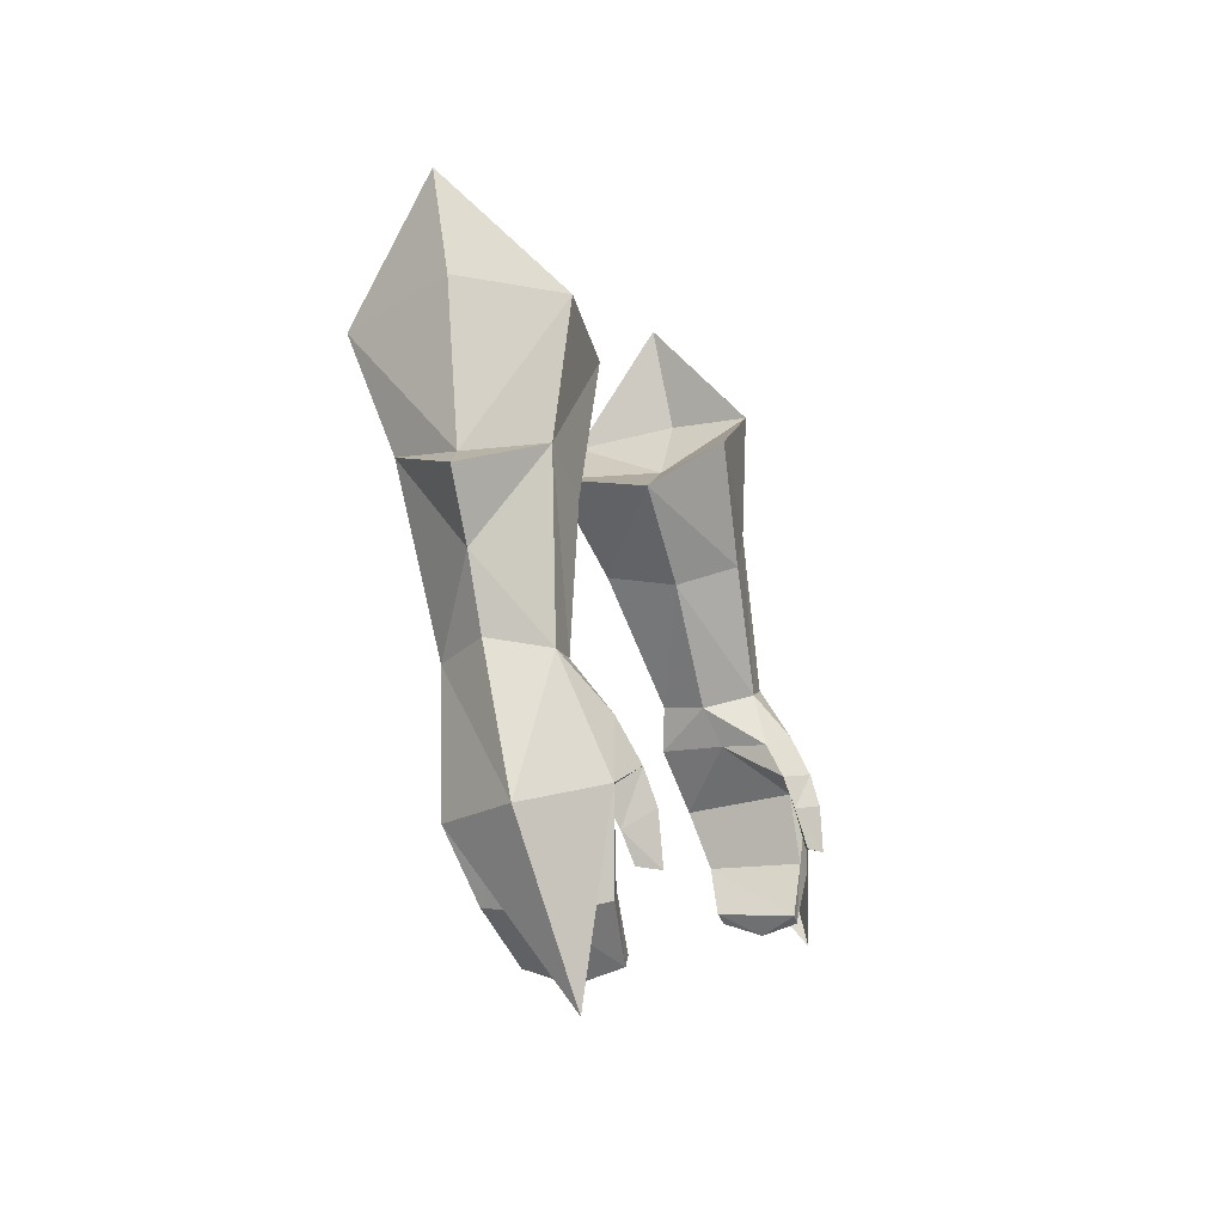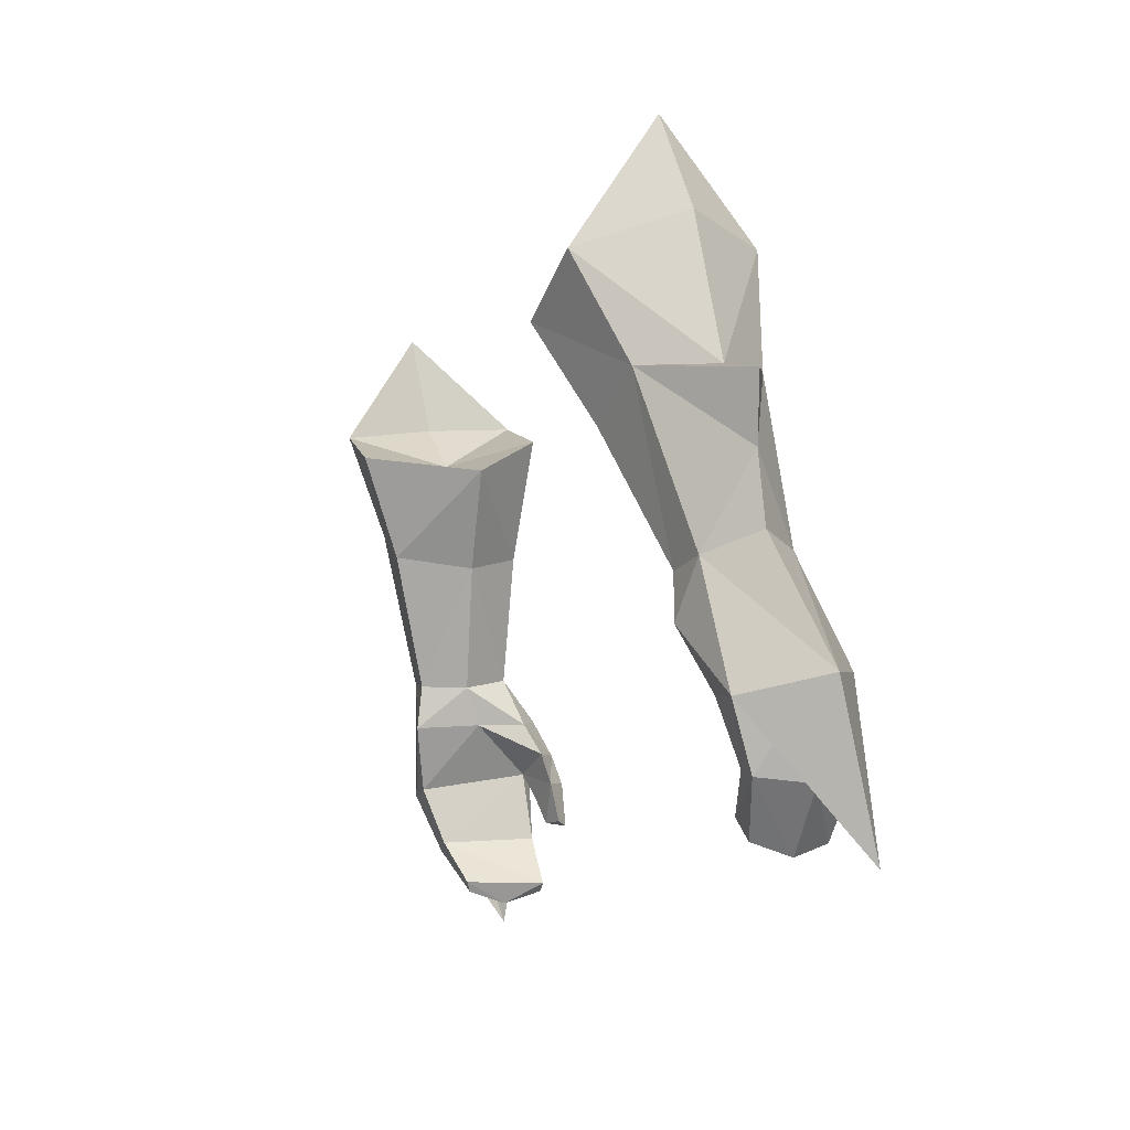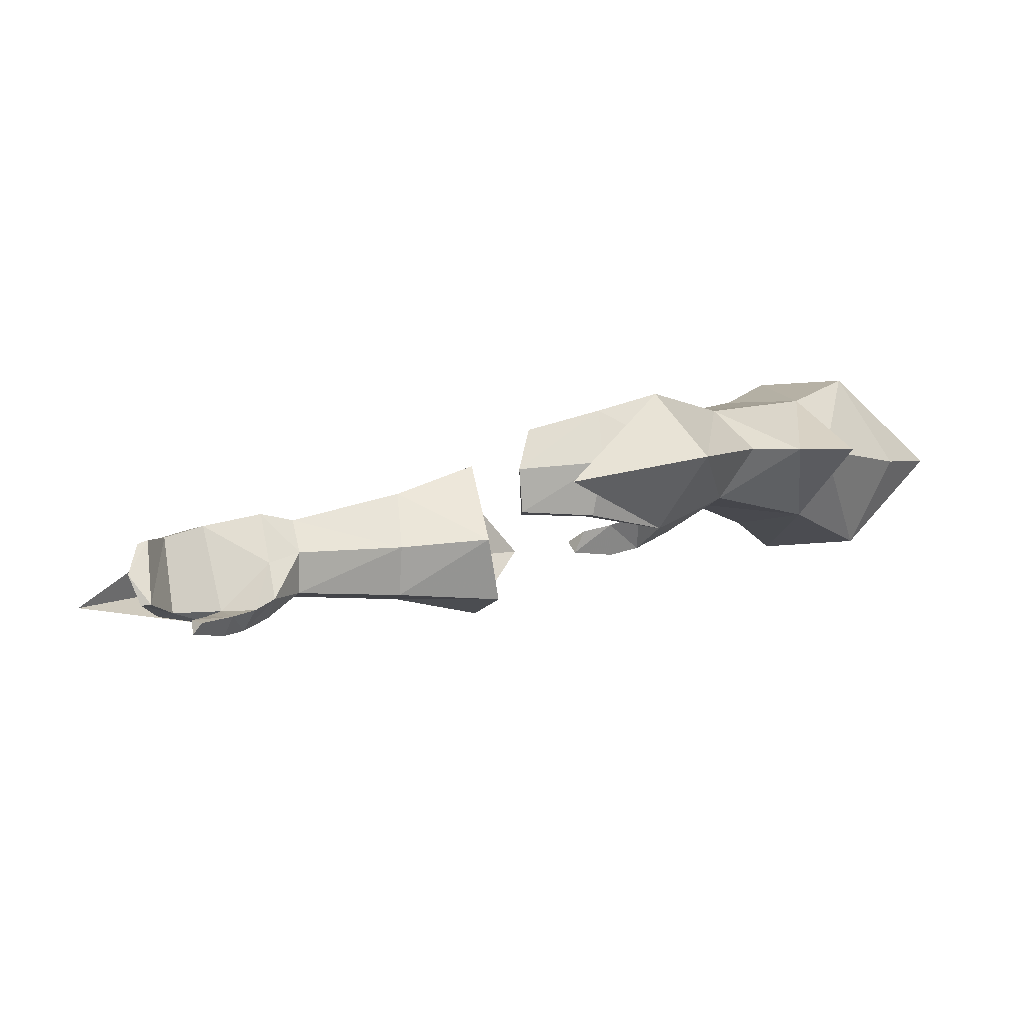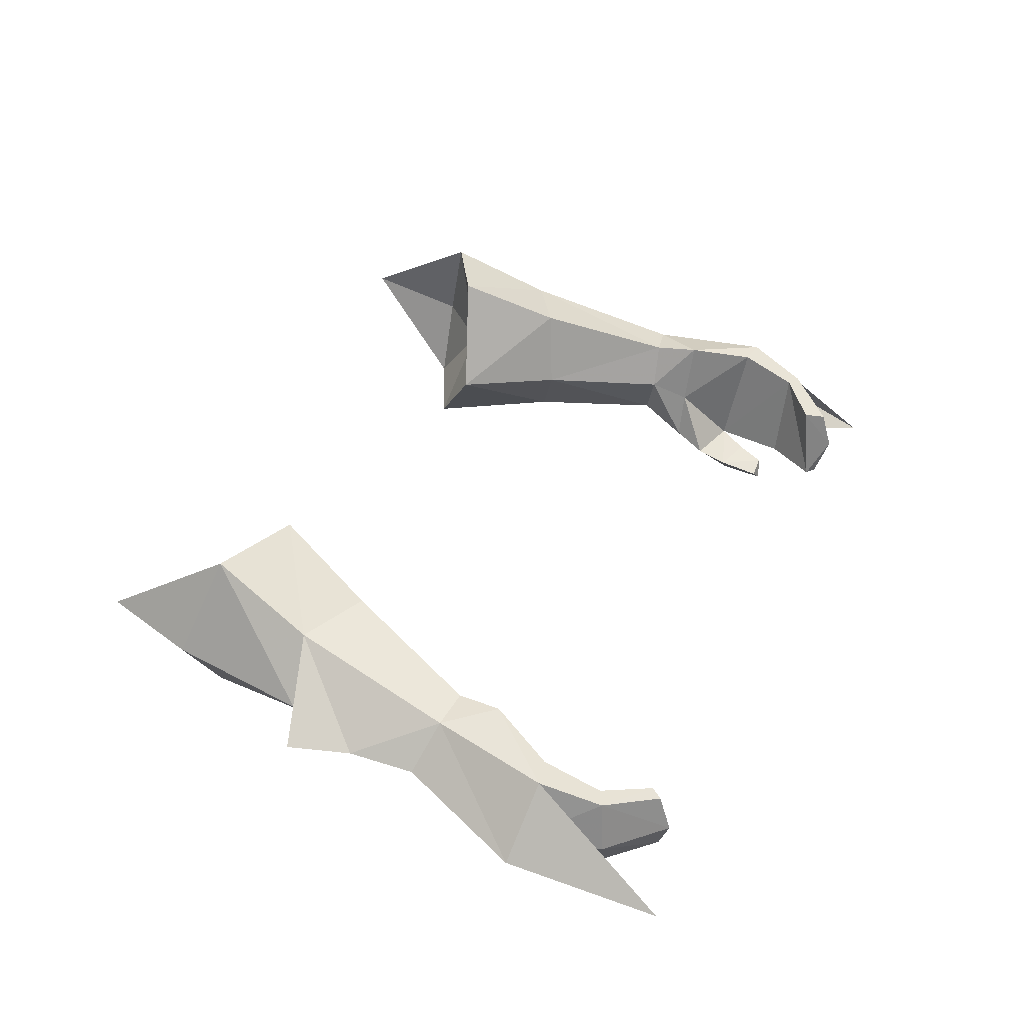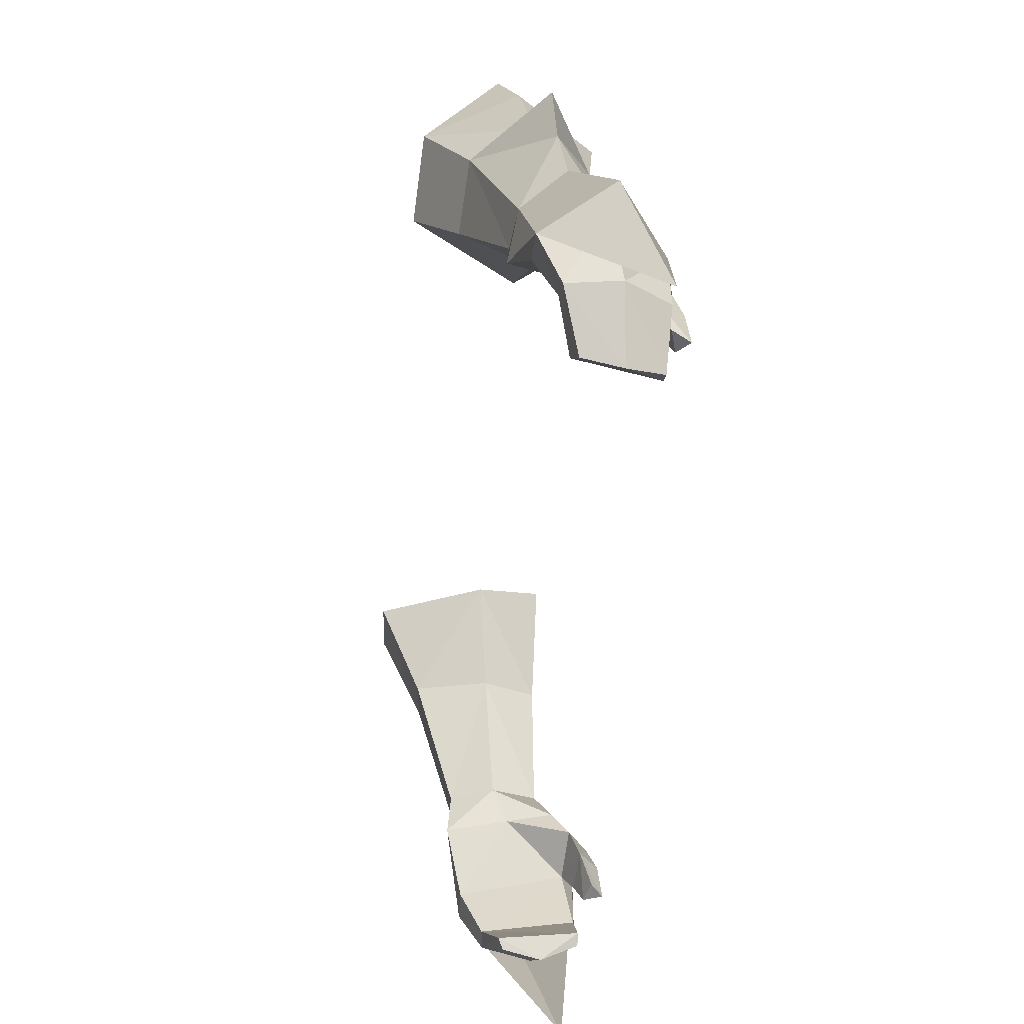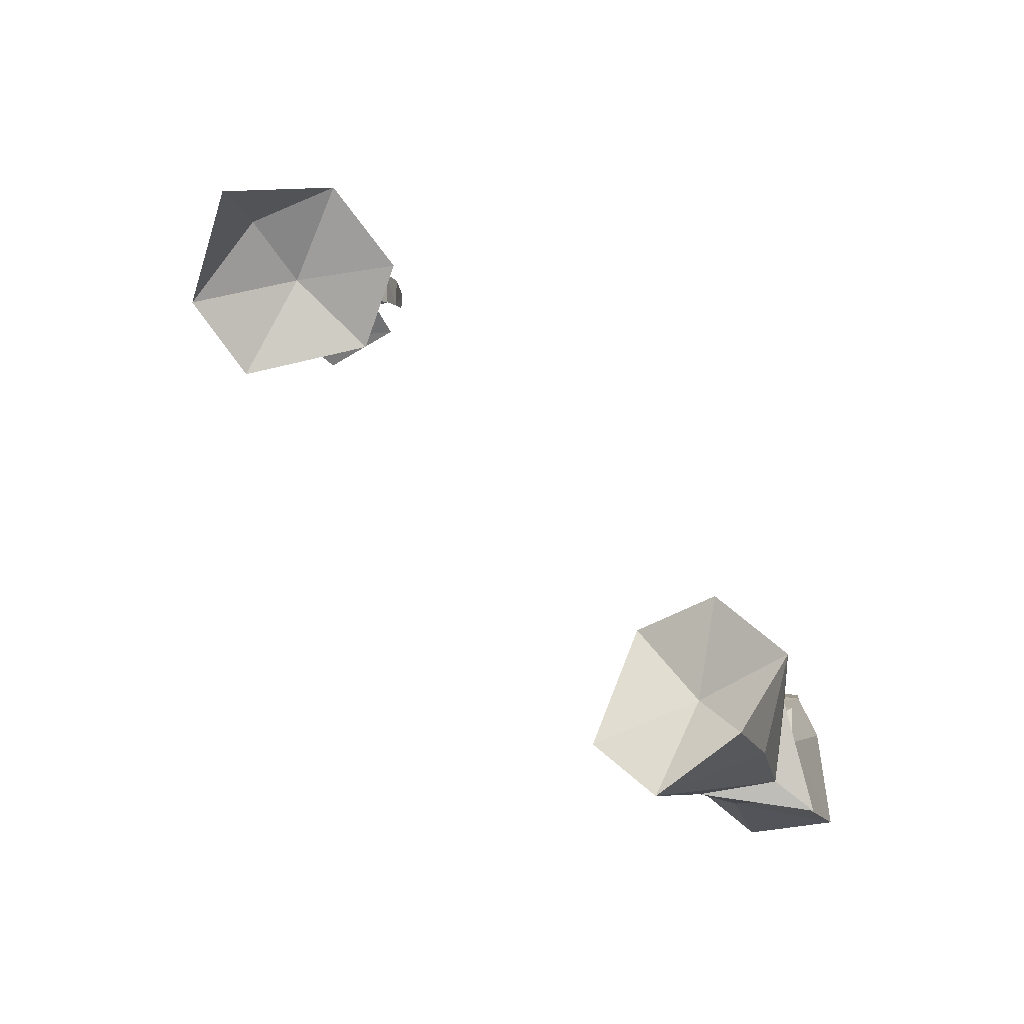
<metadata>
{"format":"obj","ext":"obj","renderer":"f3d","projection":"perspective","resolution":1024,"background":"white","views":[{"elev":-4.3,"azim":-75.1,"up":"+Z"},{"elev":-11.5,"azim":-110.9,"up":"+Z"},{"elev":-12.7,"azim":-131.7,"up":"+Y"},{"elev":38.5,"azim":110.7,"up":"+Y"},{"elev":-57.0,"azim":-95.5,"up":"+Z"},{"elev":74.2,"azim":-132.6,"up":"+Z"}]}
</metadata>
<code>
g objpriest_glove_female_39040
v 10.83 -2.35 47.67
v 10.66 -2.966 46.6
v 11.59 -3.722 46.66
v 11.74 -3.018 47.96
v 11.43 -4.071 45.61
v 11.97 -3.239 45.07
v 12.35 -2.864 46
v 10.71 -3.353 45.52
v 10.66 -2.966 46.6
v 12.35 -2.864 46
v 11.97 -3.239 45.07
v 11.36 -4.193 44.05
v 11.68 -3.536 44.15
v 11.68 -3.536 44.15
v 10.91 -3.753 44.17
v 12.88 0.03837 43.42
v 12.99 0.8297 45.36
v 13.96 0.797 45.21
v 13.42 -0.03534 43.16
v 14.77 -1.359 45.72
v 13.75 -1.805 43.01
v 11.66 -0.4747 41.91
v 11.87 -0.6446 41.57
v 11.86 -1.985 41.18
v 13.04 -3.349 46.23
v 12.32 -3.222 43.63
v 12.94 -3.337 43.34
v 11.15 -3.224 41.9
v 11.51 -3.245 41.64
v 11.15 -3.224 41.9
v 12.32 -3.222 43.63
v 11.87 -0.6446 41.57
v 11.86 -1.985 41.18
v 10.71 -3.353 45.52
v 10.91 -3.753 44.17
v 12.69 -1.76 49.58
v 11.55 -1.788 49.38
v 11.74 -3.018 47.96
v 13.04 -3.349 46.23
v 10.83 -2.35 47.67
v 11.74 -3.018 47.96
v 11.55 -1.788 49.38
v 10.92 -0.1483 48.94
v 12.88 1.195 49.2
v 13.96 0.797 45.21
v 11.78 1.468 47.47
v 11.56 1.38 48.99
v 6.773 0.7706 56.12
v 9.008 0.338 53.02
v 9.921 -1.582 53.66
v 7.841 -1.579 57.64
v 8.607 4.532 56.68
v 9.828 2.939 53.39
v 9.008 0.338 53.02
v 15.67 -1.531 45.74
v 14.06 -0.2592 49.8
v 11.74 -1.381 54.9
v 9.921 -1.582 53.66
v 11.56 1.38 48.99
v 10.92 -0.1483 48.94
v 9.828 2.939 53.39
v 12.02 2.775 54.62
v 11.78 1.468 47.47
v 11.26 -0.7261 47.63
v -10.84 -2.35 47.67
v -11.75 -3.018 47.96
v -11.6 -3.722 46.66
v -10.67 -2.966 46.6
v -12.36 -2.864 46
v -11.98 -3.239 45.06
v -11.44 -4.071 45.61
v -10.72 -3.353 45.52
v -11.98 -3.239 45.06
v -12.36 -2.864 46
v -10.67 -2.966 46.6
v -11.69 -3.537 44.15
v -11.37 -4.193 44.05
v -11.69 -3.537 44.15
v -10.92 -3.753 44.17
v -12.89 0.03834 43.42
v -13.43 -0.03538 43.16
v -13.97 0.797 45.21
v -13 0.8296 45.36
v -13.76 -1.805 43.01
v -14.78 -1.359 45.72
v -11.46 -0.436 42.27
v -11.88 -0.6446 41.57
v -11.87 -1.985 41.18
v -13.05 -3.349 46.23
v -12.95 -3.337 43.34
v -12.33 -3.222 43.63
v -11.52 -3.245 41.64
v -11.16 -3.224 41.9
v -12.33 -3.222 43.63
v -11.16 -3.224 41.9
v -11.87 -1.985 41.18
v -11.88 -0.6446 41.57
v -10.92 -3.753 44.17
v -10.72 -3.353 45.52
v -12.7 -1.76 49.58
v -13.05 -3.349 46.23
v -11.75 -3.018 47.96
v -11.56 -1.788 49.38
v -10.84 -2.35 47.67
v -10.93 -0.1483 48.94
v -11.56 -1.788 49.38
v -11.75 -3.018 47.96
v -12.89 1.196 49.21
v -11.57 1.38 48.99
v -11.79 1.468 47.47
v -13.97 0.797 45.21
v -6.783 0.7706 56.12
v -7.851 -1.579 57.64
v -9.932 -1.582 53.66
v -9.018 0.338 53.02
v -9.018 0.338 53.02
v -9.838 2.939 53.39
v -8.617 4.533 56.68
v -14.07 -0.2592 49.8
v -15.68 -1.531 45.74
v -9.932 -1.582 53.66
v -11.75 -1.381 54.9
v -10.93 -0.1483 48.94
v -11.57 1.38 48.99
v -12.03 2.775 54.62
v -9.838 2.939 53.39
v -11.27 -0.7262 47.63
v -11.79 1.468 47.47
v 11.26 -0.7261 47.63
v 10.83 -2.35 47.67
v 11.36 -4.193 44.05
v 11.51 -3.245 41.64
v 11.78 1.468 47.47
v 14.86 -3.02 40.67
v 14.86 -3.02 40.67
v 10.83 -2.35 47.67
v 8.607 4.532 56.68
v 14.27 0.05619 51.99
v 7.841 -1.579 57.64
v 14.95 0.2772 54.04
v 14.27 0.05619 51.99
v 12.68 1.144 59.2
v 11.87 1.834 62.22
v 10.9 -1.675 58.88
v 11.28 4.398 58.08
v 13.41 0.6168 54.52
v 11.83 1.13 58.78
v 10.9 -1.675 58.88
v 11.87 1.834 62.22
v 11.28 4.398 58.08
v 9.918 1.063 56.95
v 11.28 4.398 58.08
v 8.607 4.532 56.68
v 6.773 0.7706 56.12
v 7.841 -1.579 57.64
v 10.9 -1.675 58.88
v 11.74 -1.381 54.9
v 14.95 0.2772 54.04
v 13.41 0.6168 54.52
v 12.02 2.775 54.62
v -11.27 -0.7262 47.63
v -10.84 -2.35 47.67
v -11.37 -4.193 44.05
v -11.52 -3.245 41.64
v -11.79 1.468 47.47
v -14.87 -3.02 40.67
v -14.87 -3.02 40.67
v -10.84 -2.35 47.67
v -8.617 4.533 56.68
v -14.28 0.05618 52
v -7.851 -1.579 57.64
v -14.96 0.2772 54.04
v -14.28 0.05618 52
v -12.69 1.144 59.21
v -10.92 -1.675 58.88
v -11.88 1.834 62.22
v -11.29 4.398 58.08
v -13.42 0.6168 54.52
v -11.84 1.13 58.78
v -11.88 1.834 62.22
v -10.92 -1.675 58.88
v -11.29 4.398 58.08
v -9.928 1.063 56.95
v -8.617 4.533 56.68
v -11.29 4.398 58.08
v -7.851 -1.579 57.64
v -6.783 0.7706 56.12
v -10.92 -1.675 58.88
v -11.75 -1.381 54.9
v -13.42 0.6168 54.52
v -14.96 0.2772 54.04
v -12.03 2.775 54.62
f 1 2 3
f 3 4 1
f 3 5 6
f 6 7 3
f 8 9 10
f 10 11 8
f 6 5 12
f 12 13 6
f 14 15 8
f 8 11 14
f 16 17 18
f 18 19 16
f 19 18 20
f 20 21 19
f 22 16 19
f 19 23 22
f 19 21 24
f 24 23 19
f 25 7 26
f 26 27 25
f 26 28 29
f 29 27 26
f 29 24 21
f 21 27 29
f 16 22 30
f 30 31 16
f 21 20 25
f 25 27 21
f 10 17 16
f 16 31 10
f 22 32 33
f 33 30 22
f 12 5 34
f 34 35 12
f 3 2 34
f 34 5 3
f 36 37 38
f 38 39 36
f 40 41 42
f 42 43 40
f 44 45 46
f 46 47 44
f 48 49 50
f 50 51 48
f 48 52 53
f 53 54 48
f 36 39 55
f 55 56 36
f 55 45 44
f 44 56 55
f 37 36 57
f 57 58 37
f 42 50 49
f 49 43 42
f 54 53 59
f 59 60 54
f 47 61 62
f 62 44 47
f 60 59 63
f 63 64 60
f 65 66 67
f 67 68 65
f 67 69 70
f 70 71 67
f 72 73 74
f 74 75 72
f 70 76 77
f 77 71 70
f 78 73 72
f 72 79 78
f 80 81 82
f 82 83 80
f 81 84 85
f 85 82 81
f 86 87 81
f 81 80 86
f 81 87 88
f 88 84 81
f 89 90 91
f 91 69 89
f 91 90 92
f 92 93 91
f 92 90 84
f 84 88 92
f 80 94 95
f 95 86 80
f 84 90 89
f 89 85 84
f 74 94 80
f 80 83 74
f 86 95 96
f 96 97 86
f 77 98 99
f 99 71 77
f 67 71 99
f 99 68 67
f 100 101 102
f 102 103 100
f 104 105 106
f 106 107 104
f 108 109 110
f 110 111 108
f 112 113 114
f 114 115 112
f 112 116 117
f 117 118 112
f 100 119 120
f 120 101 100
f 120 119 108
f 108 111 120
f 103 121 122
f 122 100 103
f 106 105 115
f 115 114 106
f 116 123 124
f 124 117 116
f 109 108 125
f 125 126 109
f 123 127 128
f 128 124 123
f 25 4 3
f 25 3 7
f 129 9 130
f 14 131 15
f 17 10 129
f 129 10 9
f 33 132 30
f 133 17 129
f 18 17 133
f 55 134 45
f 135 55 39
f 64 136 60
f 137 62 61
f 44 62 138
f 58 57 139
f 140 57 141
f 142 143 144
f 145 143 142
f 146 142 144
f 145 142 146
f 147 148 149
f 150 147 149
f 151 152 153
f 151 154 155
f 151 153 154
f 151 147 152
f 151 155 156
f 151 156 147
f 139 57 144
f 57 146 144
f 146 62 145
f 62 137 145
f 157 158 159
f 158 160 159
f 44 138 56
f 141 36 56
f 141 57 36
f 138 62 140
f 89 67 66
f 89 69 67
f 161 162 75
f 78 79 163
f 83 161 74
f 161 75 74
f 96 95 164
f 165 161 83
f 82 165 83
f 120 111 166
f 167 101 120
f 127 123 168
f 169 126 125
f 108 170 125
f 121 171 122
f 172 173 122
f 174 175 176
f 177 174 176
f 178 175 174
f 177 178 174
f 179 180 181
f 182 180 179
f 183 184 185
f 183 186 187
f 183 187 184
f 183 185 179
f 183 188 186
f 183 179 188
f 171 175 122
f 122 175 178
f 178 177 125
f 125 177 169
f 189 190 191
f 191 190 192
f 108 119 170
f 173 119 100
f 173 100 122
f 170 172 125

</code>
